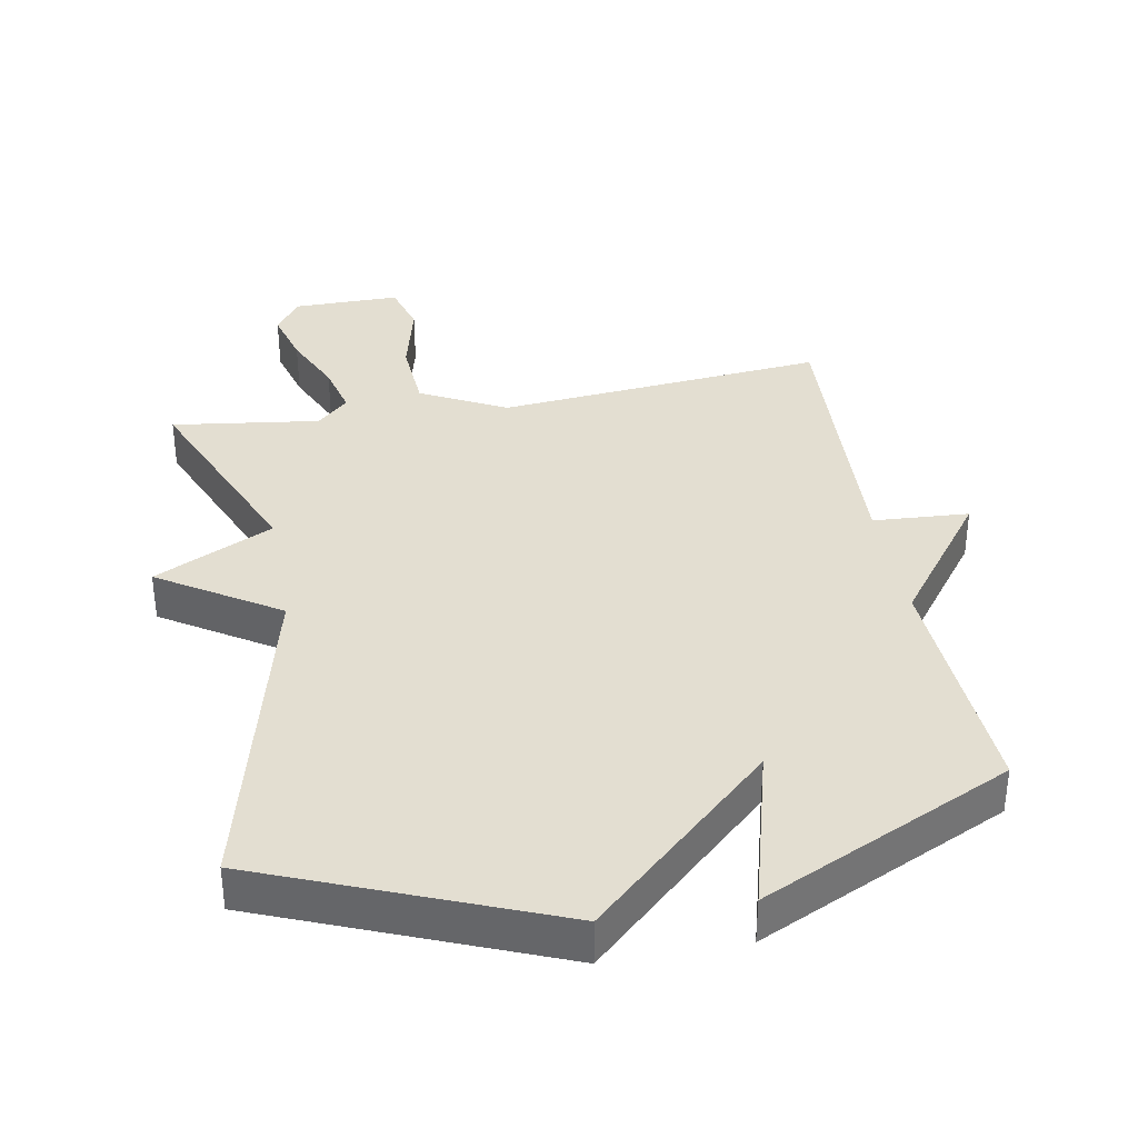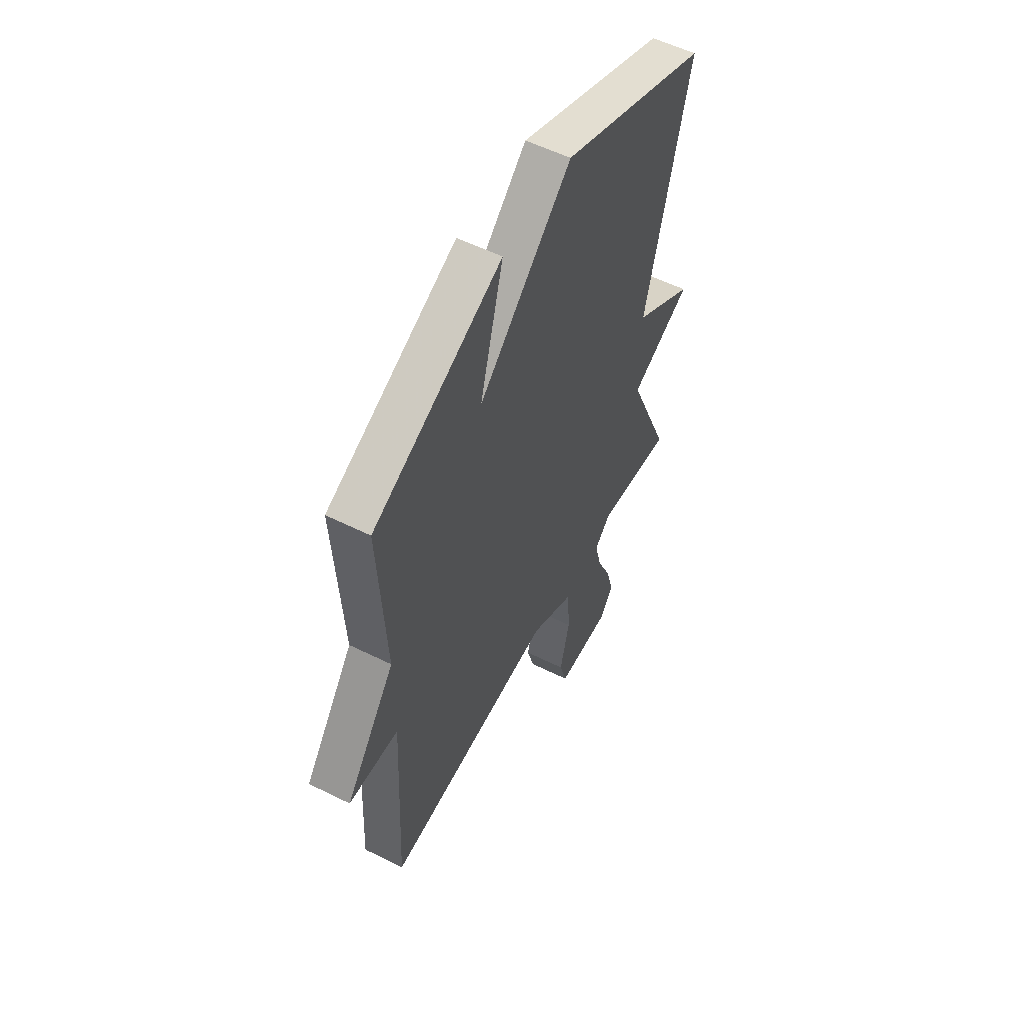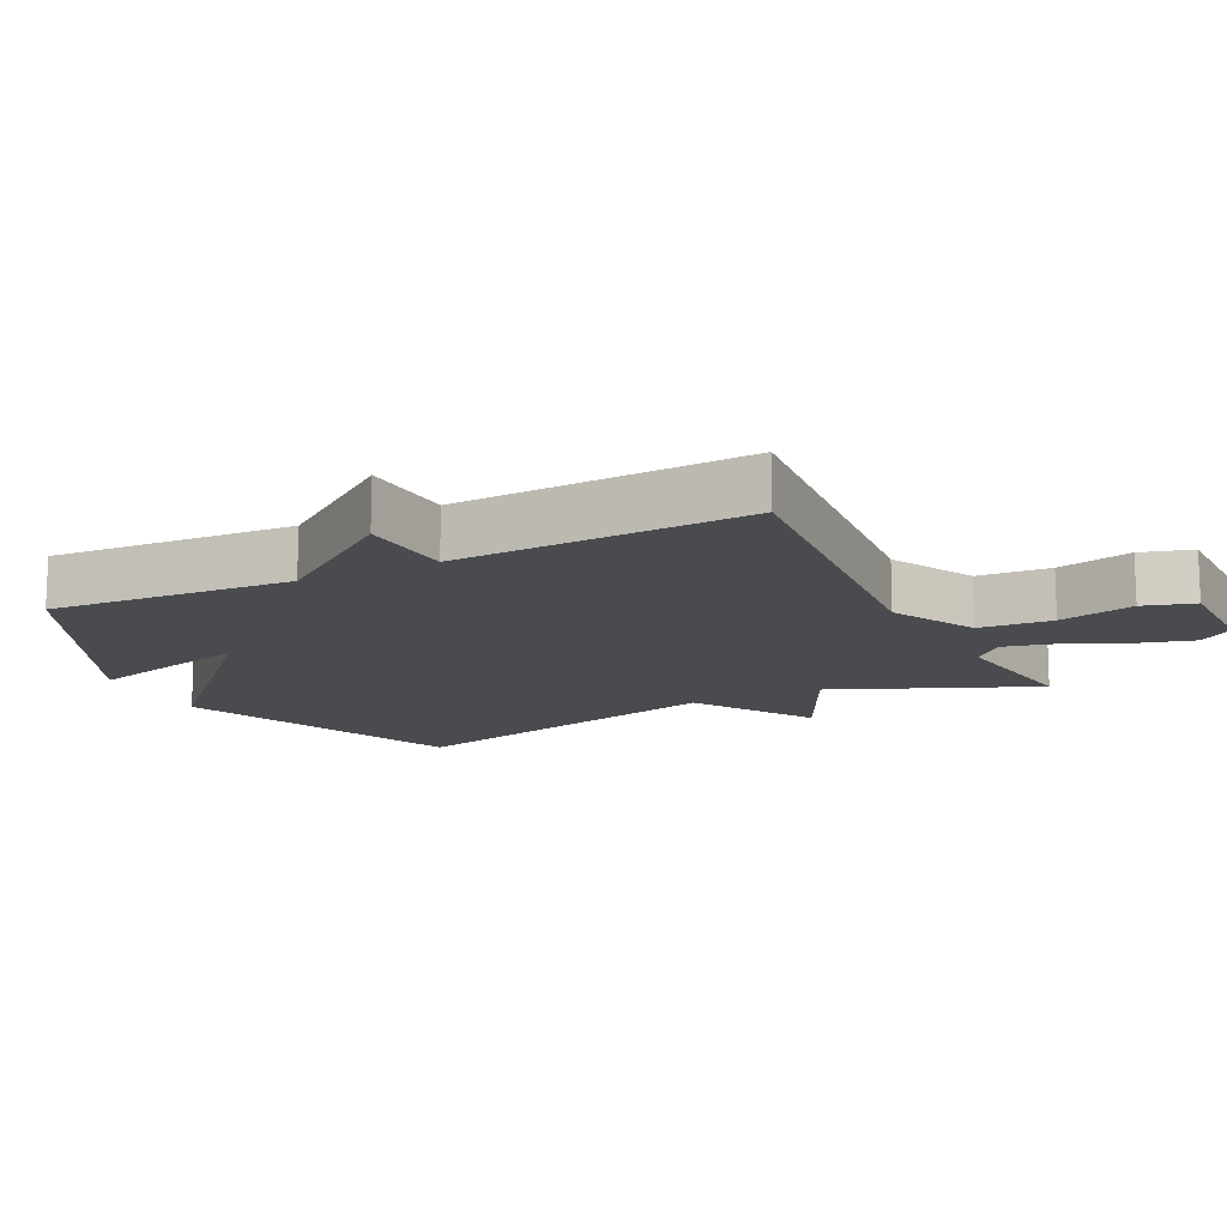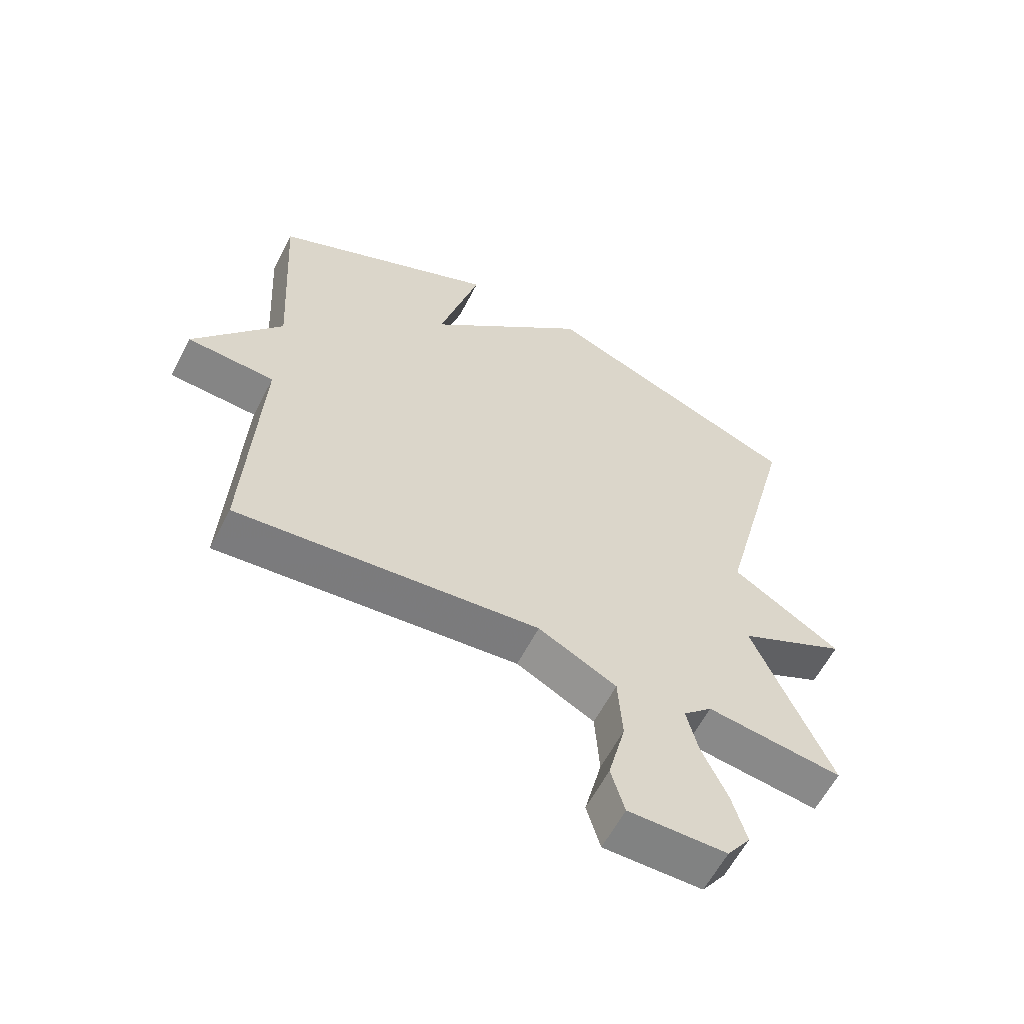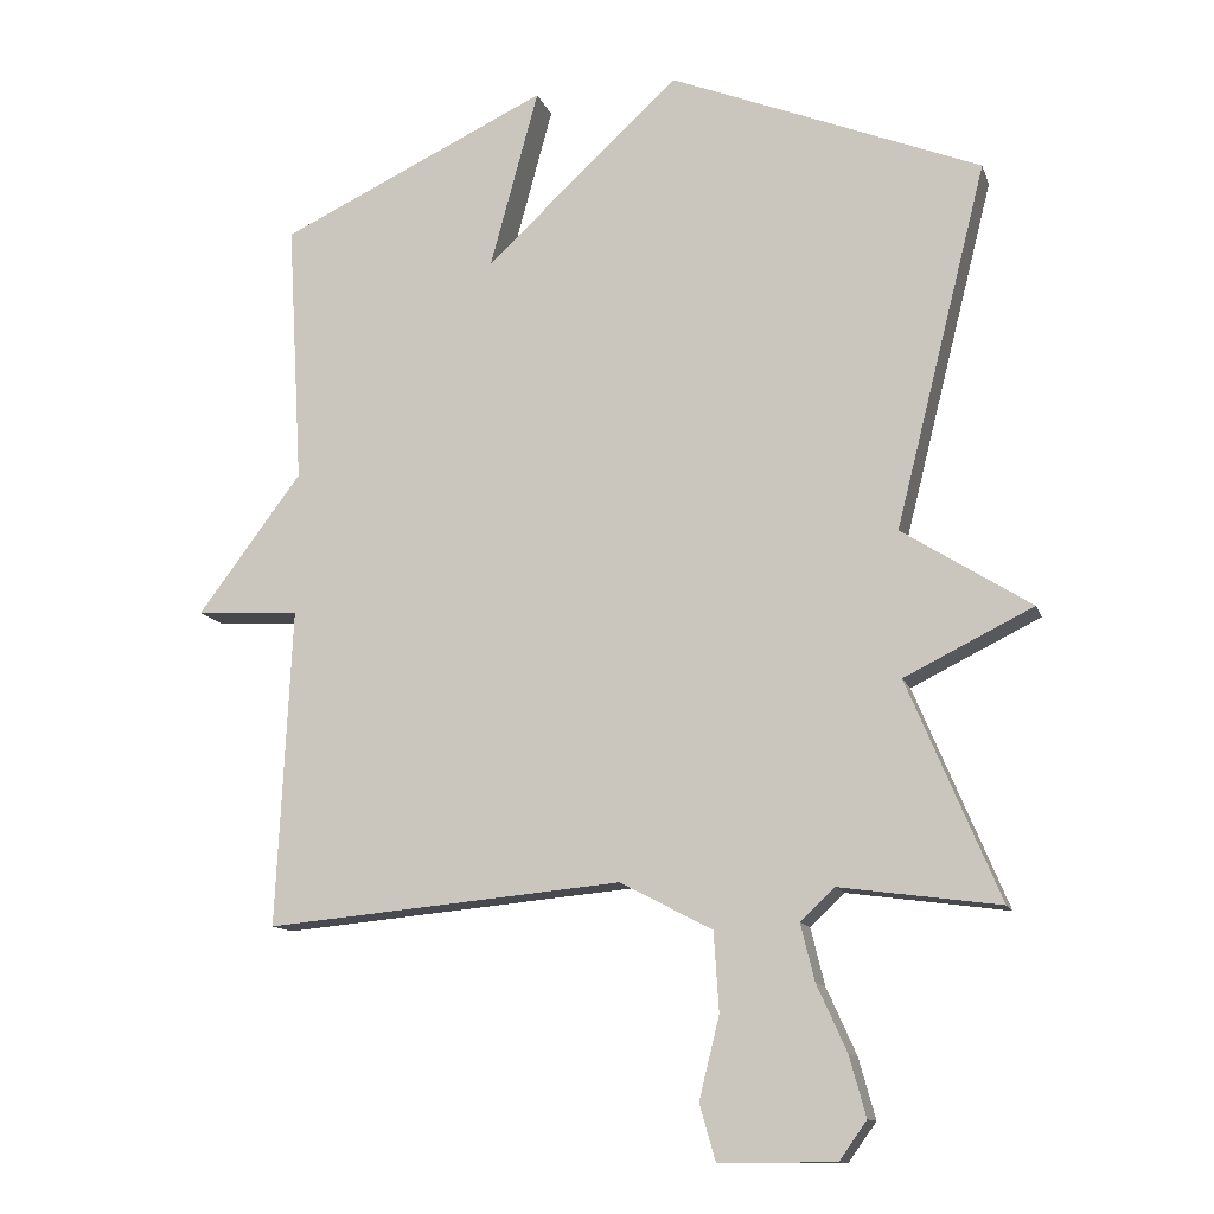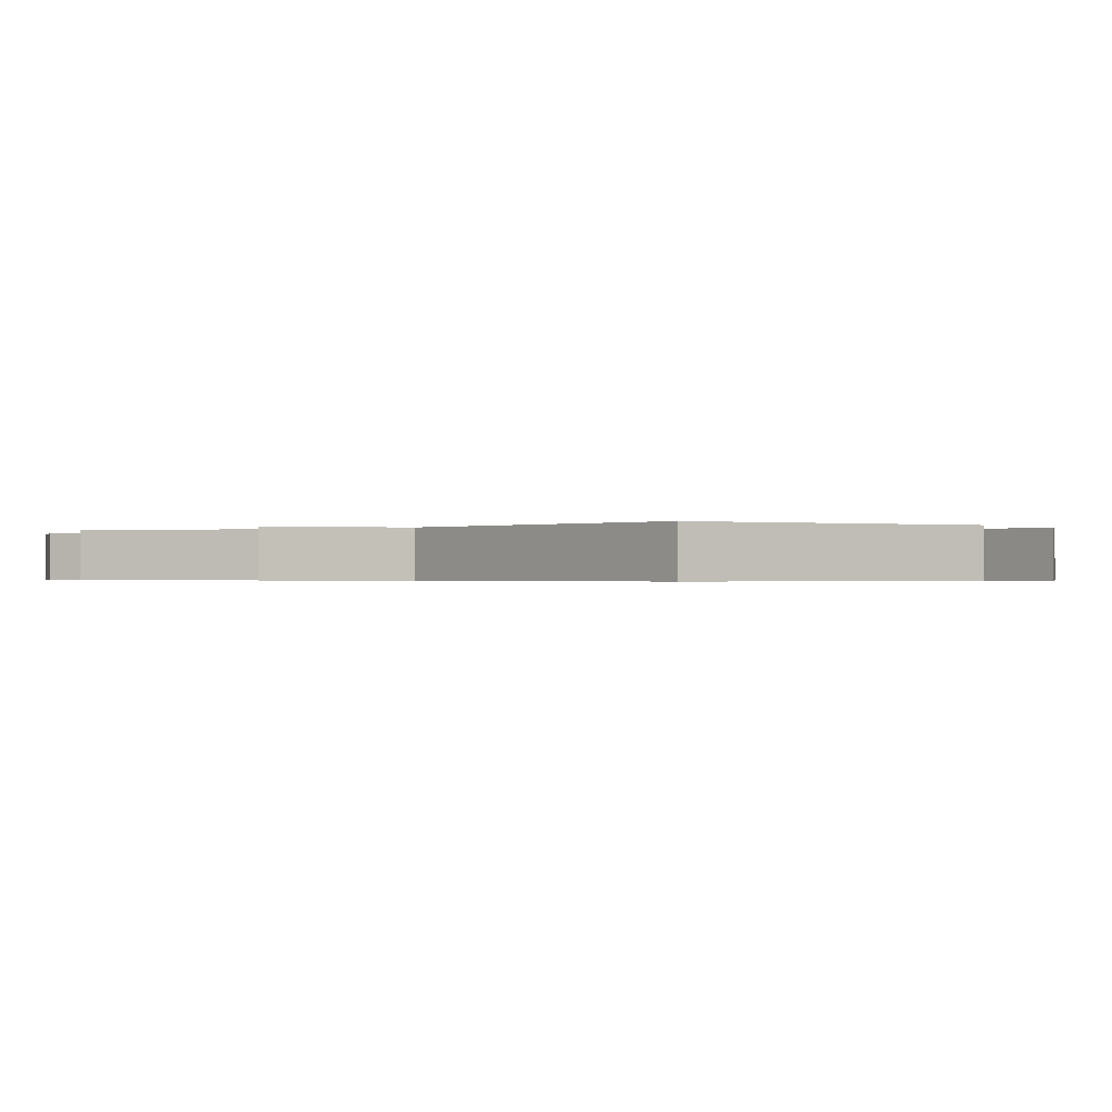
<metadata>
{"format":"obj","ext":"obj","renderer":"f3d","projection":"perspective","resolution":1024,"background":"white","views":[{"elev":36.3,"azim":-10.4,"up":"+Y"},{"elev":55.7,"azim":117.6,"up":"+Z"},{"elev":-14.0,"azim":116.4,"up":"+Y"},{"elev":-60.6,"azim":152.7,"up":"+Z"},{"elev":-12.6,"azim":-164.7,"up":"+Z"},{"elev":-0.4,"azim":-53.4,"up":"+Y"}]}
</metadata>
<code>
v 0.5 0.07 -0.5
v 0.009 0.07 -0.455
v -0.118 0.07 -0.521
v -0.125 0.07 -0.63
v -0.097 0.07 -0.743
v -0.119 0.07 -0.819
v -0.278 0.07 -0.819
v -0.316 0.07 -0.766
v -0.293 0.07 -0.683
v -0.252 0.07 -0.592
v -0.233 0.07 -0.514
v -0.28 0.07 -0.47
v -0.5 0.07 -0.5
v -0.374 0.07 -0.2
v -0.551 0.07 -0.113
v -0.374 0.07 0
v -0.5 0.07 0.5
v -0.071 0.07 0.674
v 0.196 0.07 0.427
v 0.129 0.07 0.674
v 0.5 0.07 0.5
v 0.479 0.07 0.137
v 0.622 0.07 -0.054
v 0.479 0.07 -0.063
v 0.5 0 -0.5
v 0.009 0 -0.455
v -0.118 0 -0.521
v -0.125 0 -0.63
v -0.097 0 -0.743
v -0.119 0 -0.819
v -0.278 0 -0.819
v -0.316 0 -0.766
v -0.293 0 -0.683
v -0.252 0 -0.592
v -0.233 0 -0.514
v -0.28 0 -0.47
v -0.5 0 -0.5
v -0.374 0 -0.2
v -0.551 0 -0.113
v -0.374 0 0
v -0.5 0 0.5
v -0.071 0 0.674
v 0.196 0 0.427
v 0.129 0 0.674
v 0.5 0 0.5
v 0.479 0 0.137
v 0.622 0 -0.054
v 0.479 0 -0.063
f 22 23 24
f 19 20 21 22
f 19 22 24
f 18 19 24
f 17 18 24
f 16 17 24
f 16 24 1
f 15 16 1
f 14 15 1
f 12 13 14
f 11 12 14
f 8 9 10
f 7 8 10
f 6 7 10
f 5 6 10
f 4 5 10
f 3 4 10 11
f 2 3 11 14
f 1 2 14
f 48 47 46
f 46 45 44 43
f 48 46 43
f 48 43 42
f 48 42 41
f 48 41 40
f 25 48 40
f 25 40 39
f 25 39 38
f 38 37 36
f 38 36 35
f 34 33 32
f 34 32 31
f 34 31 30
f 34 30 29
f 34 29 28
f 35 34 28 27
f 38 35 27 26
f 38 26 25
f 1 25 26 2
f 2 26 27 3
f 3 27 28 4
f 4 28 29 5
f 5 29 30 6
f 6 30 31 7
f 7 31 32 8
f 8 32 33 9
f 9 33 34 10
f 10 34 35 11
f 11 35 36 12
f 12 36 37 13
f 13 37 38 14
f 14 38 39 15
f 15 39 40 16
f 16 40 41 17
f 17 41 42 18
f 18 42 43 19
f 19 43 44 20
f 20 44 45 21
f 21 45 46 22
f 22 46 47 23
f 23 47 48 24
f 24 48 25 1

</code>
